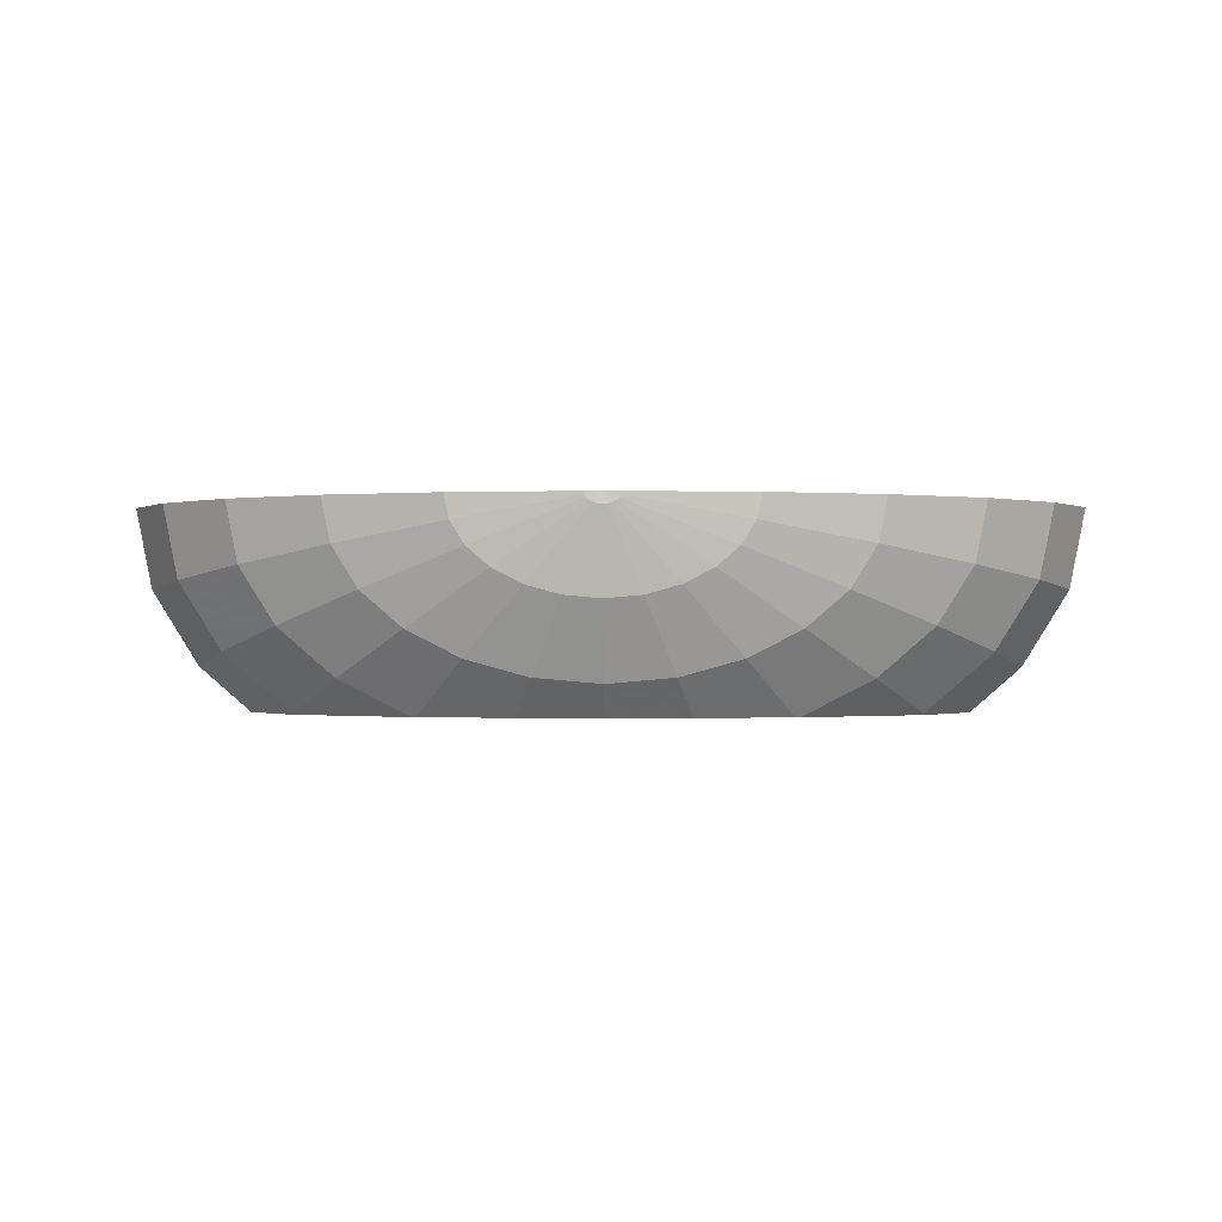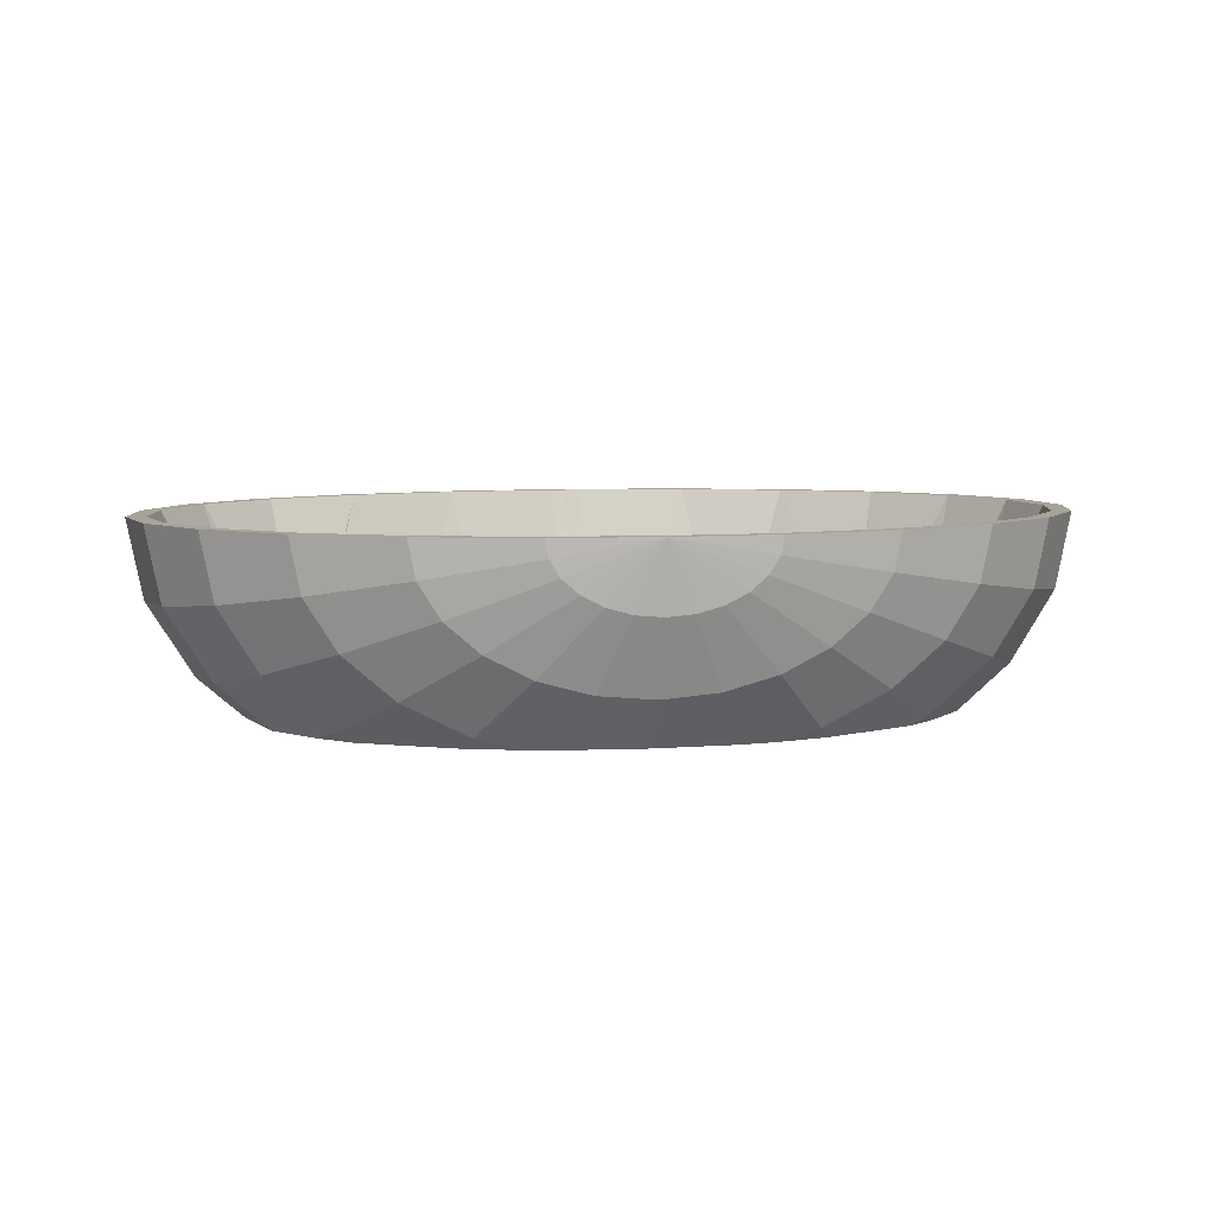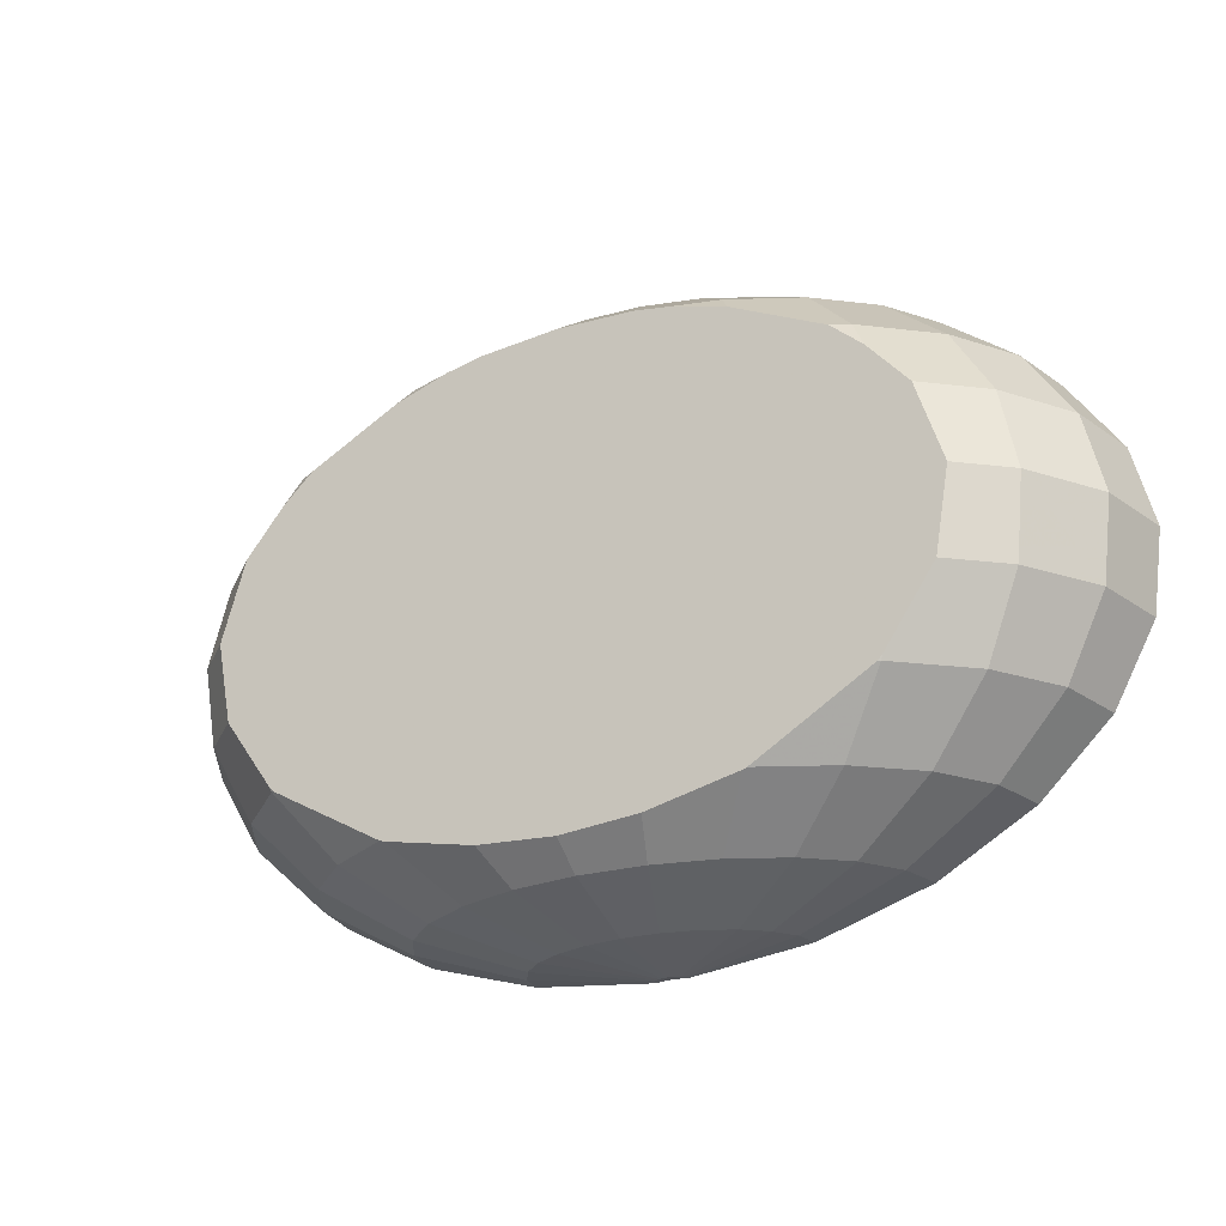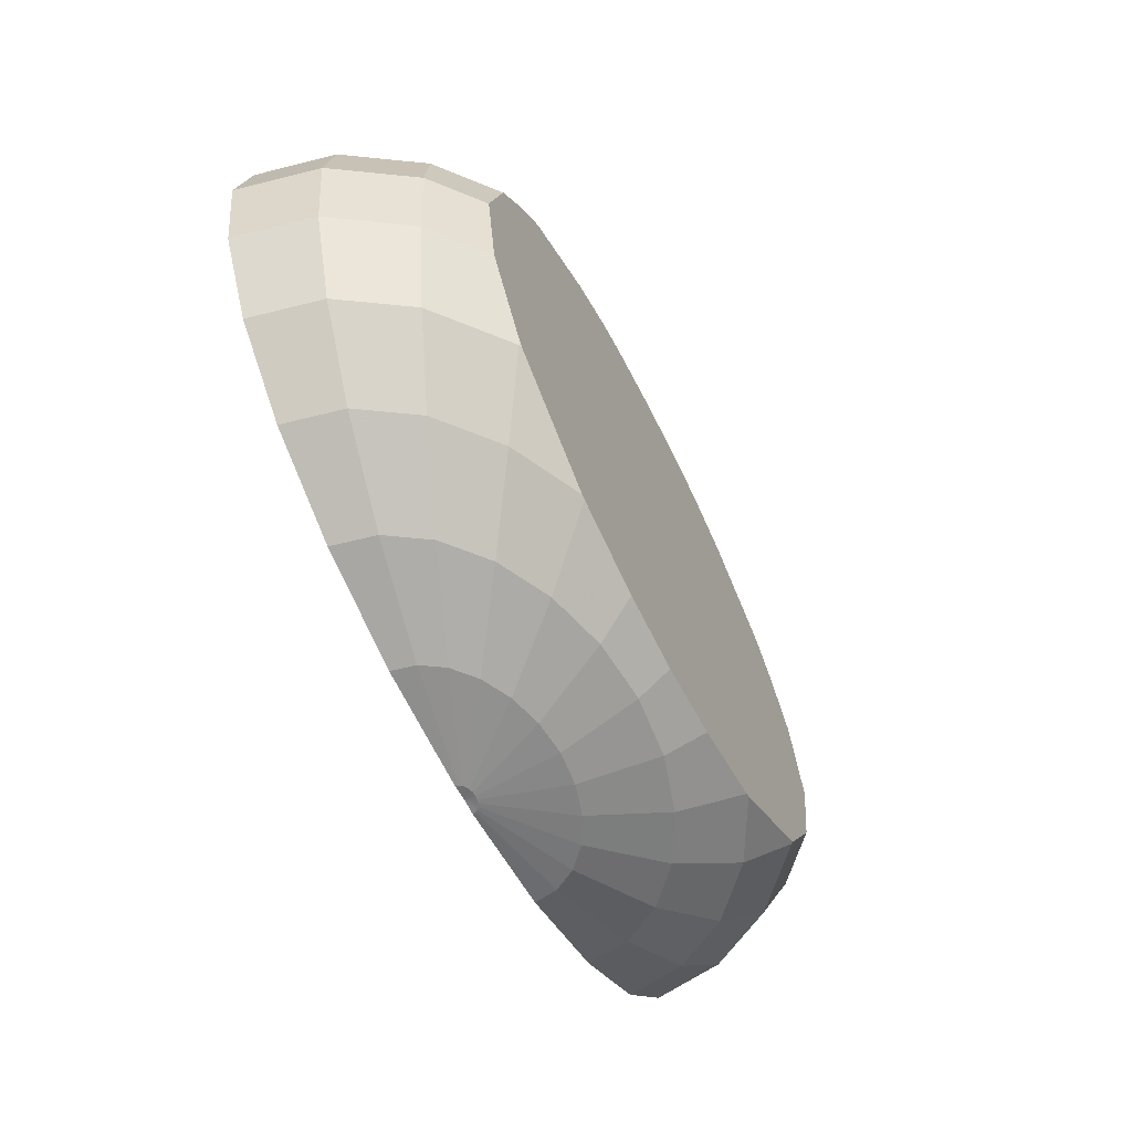
<metadata>
{"format":"obj","ext":"obj","renderer":"f3d","projection":"perspective","resolution":1024,"background":"white","views":[{"elev":-0.8,"azim":0.7,"up":"+Z"},{"elev":6.9,"azim":170.0,"up":"+Z"},{"elev":-24.3,"azim":-150.5,"up":"+Y"},{"elev":-58.9,"azim":115.8,"up":"+Y"}]}
</metadata>
<code>
v -0.03743 -0.04444 0.002428
v -0.02096 -0.0503 0.008797
v -0.04168 -0.04442 0.009285
v -0.02331 -0.05029 0.01258
v -0.04313 -0.04441 0.01664
v -0.02411 -0.05028 0.01664
v -0.04132 -0.04251 0.01664
v -0.05673 -0.03394 0.01664
v -0.05922 -0.03546 0.01664
v -0.06827 -0.02302 0.01664
v -0.07127 -0.02406 0.01664
v -0.07517 -0.01048 0.01664
v -0.07847 -0.01097 0.01665
v -0.07694 0.002821 0.01664
v -0.06162 0.002827 -0.01707
v -0.05927 -0.01106 -0.01707
v -0.06798 -0.01102 -0.009486
v -0.05081 -0.02332 -0.01707
v -0.06177 -0.0241 -0.007037
v -0.06886 -0.02407 0.004387
v -0.0758 -0.01098 0.003118
v -0.06957 0.002865 -0.01016
v -0.07759 0.002903 0.002772
v -0.06641 0.01659 -0.008997
v -0.07409 0.01663 0.003371
v -0.05874 0.02924 -0.006092
v -0.06554 0.02927 0.004875
v -0.04706 0.03993 -0.001638
v -0.05253 0.03996 0.007181
v -0.03218 0.04795 0.004062
v -0.03595 0.04797 0.01013
v -0.01511 0.05275 0.01062
v -0.01691 0.05276 0.01353
v 0.000536 0.05382 0.01664
v -0.01753 0.05276 0.01664
v -0.03723 0.04798 0.01664
v -0.0544 0.03997 0.01664
v -0.06787 0.02928 0.01665
v -0.07671 0.01664 0.01664
v -0.08033 0.002916 0.01664
v -0.05722 -0.03547 0.00649
v -0.05134 -0.0355 -0.002973
v -0.03066 -0.04447 -0.003462
v -0.042 -0.03555 -0.0111
v -0.02183 -0.04451 -0.00798
v -0.0296 -0.03586 -0.01707
v -0.03035 -0.0356 -0.01707
v -0.02881 0.037 -0.01707
v -0.04487 0.02917 -0.01707
v -0.05006 -0.02416 -0.01707
v -0.05049 -0.02416 -0.01685
v -0.05029 0.02439 -0.01707
v -0.05714 0.01655 -0.01707
v -0.04791 0.02919 -0.01551
v -0.03835 0.03989 -0.009211
v -0.02619 0.04792 -0.00115
v -0.01224 0.05273 0.008125
v -0.008503 0.05272 0.00621
v -0.01838 0.04789 -0.005149
v -0.02701 0.03984 -0.01502
v -0.05211 0.03831 0.01664
v -0.06501 0.02808 0.01664
v -0.0231 -0.04814 0.01664
v -0.01401 -0.03924 -0.01707
v -0.01156 -0.04456 -0.01082
v -0.006682 -0.05037 0.001484
v -0.01235 -0.05034 0.003051
v -0.01722 -0.05032 0.005546
v -0.002621 -0.05269 0.01531
v -0.00307 -0.05269 0.0157
v -0.003353 -0.05269 0.01616
v -0.003449 -0.05269 0.01664
v -0.0006189 -0.05252 0.01664
v -0.002035 -0.05269 0.01501
v -0.001352 -0.0527 0.01482
v -0.0006204 -0.0527 0.01476
v -0.0005955 -0.0504 0.0009486
v 0.00549 -0.05043 0.001483
v 0.01049 -0.04467 -0.01082
v -0.000533 -0.04461 -0.01179
v 0.01306 -0.03937 -0.01707
v -0.0004857 -0.04028 -0.01707
v 0.000405 0.04173 -0.01707
v -0.01314 0.04095 -0.01707
v -0.01961 0.0398 -0.01707
v -0.003305 -0.05044 0.01664
v -0.0005941 -0.05028 0.01664
v 0.002113 -0.05047 0.01664
v 0.02195 -0.04835 0.01664
v 0.02872 -0.03614 -0.01707
v 0.02077 -0.04471 -0.00798
v 0.01116 -0.05045 0.003052
v 0.0001113 -0.0527 0.01482
v 0.0007938 -0.05271 0.01501
v 0.001378 -0.05271 0.01531
v 0.01603 -0.05048 0.005546
v 0.02959 -0.04476 -0.003462
v 0.04113 -0.03594 -0.0111
v 0.02948 -0.03589 -0.01707
v 0.02951 0.03672 -0.01707
v 0.02038 0.03961 -0.01707
v 0.01393 0.04082 -0.01707
v 0.01023 0.04775 -0.007663
v 0.0004709 0.0478 -0.00852
v 0.000524 0.05267 0.004596
v -0.009287 0.04784 -0.007663
v -0.004149 0.0527 0.005006
v -0.01679 0.05057 0.01664
v -0.03567 0.04598 0.01664
v -0.07348 0.01597 0.01664
v 0.0005118 0.05158 0.01664
v 0.005196 0.05265 0.005006
v 0.01932 0.04771 -0.005149
v 0.00955 0.05263 0.00621
v 0.02713 0.04767 -0.001149
v 0.01329 0.05261 0.008125
v 0.03312 0.04764 0.004062
v 0.01616 0.0526 0.01062
v 0.03689 0.04762 0.01013
v 0.01796 0.05259 0.01353
v 0.03817 0.04762 0.01664
v 0.01858 0.05259 0.01665
v 0.03656 0.04564 0.01664
v 0.05284 0.03781 0.01664
v 0.01779 0.0504 0.01664
v 0.02778 0.03958 -0.01502
v 0.03912 0.03952 -0.009211
v 0.04783 0.03948 -0.001638
v 0.0533 0.03945 0.007181
v 0.05517 0.03944 0.01664
v 0.06552 0.02745 0.01664
v 0.0454 0.02874 -0.01707
v 0.04844 0.02872 -0.01551
v 0.03945 -0.03026 -0.01707
v 0.04943 -0.02463 -0.01707
v 0.04986 -0.02464 -0.01685
v 0.04029 -0.0429 0.01665
v 0.0502 -0.0238 -0.01707
v 0.05072 0.02391 -0.01707
v 0.05927 0.02867 -0.006093
v 0.06608 0.02864 0.004875
v 0.06667 0.01596 -0.008998
v 0.07435 0.01592 0.003371
v 0.06952 0.002198 -0.01015
v 0.07755 0.002159 0.002772
v 0.06764 -0.01167 -0.009486
v 0.07546 -0.0117 0.003119
v 0.06114 -0.02469 -0.007036
v 0.06823 -0.02473 0.004386
v 0.05047 -0.03599 -0.002973
v 0.05634 -0.03602 0.00649
v 0.03636 -0.04479 0.002427
v 0.04062 -0.04481 0.009285
v 0.01977 -0.05049 0.008797
v 0.02212 -0.0505 0.01258
v 0.001829 -0.05271 0.0157
v 0.002111 -0.05271 0.01616
v 0.002208 -0.05271 0.01664
v 0.02292 -0.05051 0.01664
v 0.04207 -0.04482 0.01664
v 0.05835 -0.03603 0.01664
v 0.07065 -0.02474 0.01664
v 0.07813 -0.01172 0.01664
v 0.08028 0.002146 0.01664
v 0.07696 0.01591 0.01664
v 0.0684 0.02863 0.01664
v 0.07372 0.01527 0.01664
v 0.05739 0.016 -0.01707
v 0.0769 0.002084 0.01664
v 0.07587 -0.004556 0.01664
v 0.07484 -0.0112 0.01664
v 0.06767 -0.02367 0.01665
v 0.05589 -0.03448 0.01664
v 0.05892 -0.01162 -0.01707
v 0.06158 0.002236 -0.01707
f 1 2 3
f 3 2 1
f 4 3 2
f 2 3 4
f 3 4 5
f 5 4 3
f 6 5 4
f 6 5 7
f 7 5 6
f 7 5 8
f 8 5 7
f 5 9 8
f 8 9 5
f 8 9 10
f 10 9 8
f 9 11 10
f 10 11 9
f 10 11 12
f 12 11 10
f 11 13 12
f 12 13 11
f 14 12 13
f 13 12 14
f 14 15 12
f 12 15 14
f 12 15 16
f 16 15 12
f 16 17 15
f 16 18 17
f 17 18 16
f 19 17 18
f 19 20 17
f 17 20 19
f 21 17 20
f 20 17 21
f 17 21 22
f 22 21 17
f 23 22 21
f 22 23 24
f 24 23 22
f 25 24 23
f 24 25 26
f 26 25 24
f 27 26 25
f 26 27 28
f 28 27 26
f 29 28 27
f 28 29 30
f 30 29 28
f 31 30 29
f 30 31 32
f 32 31 30
f 33 32 31
f 32 33 34
f 34 33 32
f 34 33 35
f 35 33 34
f 35 33 36
f 36 33 35
f 31 36 33
f 33 36 31
f 36 31 37
f 37 31 36
f 29 37 31
f 31 37 29
f 37 29 38
f 38 29 37
f 27 38 29
f 29 38 27
f 38 27 39
f 39 27 38
f 25 39 27
f 27 39 25
f 39 25 40
f 40 25 39
f 23 40 25
f 25 40 23
f 40 23 13
f 13 23 40
f 21 13 23
f 23 13 21
f 13 21 11
f 11 21 13
f 20 11 21
f 21 11 20
f 11 20 9
f 9 20 11
f 41 9 20
f 20 9 41
f 41 3 9
f 3 41 1
f 1 41 3
f 42 1 41
f 41 1 42
f 1 42 43
f 43 42 1
f 44 43 42
f 42 43 44
f 43 44 45
f 45 44 43
f 45 44 46
f 46 44 45
f 47 46 44
f 44 46 47
f 46 47 48
f 48 47 46
f 48 47 49
f 49 47 48
f 47 50 49
f 47 44 50
f 50 44 47
f 51 50 44
f 51 18 50
f 51 19 18
f 18 19 51
f 18 17 19
f 19 51 42
f 42 51 19
f 44 42 51
f 51 42 44
f 44 50 51
f 50 18 51
f 50 18 52
f 52 18 50
f 52 18 53
f 53 18 52
f 18 16 53
f 53 16 18
f 15 53 16
f 15 22 53
f 53 22 15
f 24 53 22
f 53 24 52
f 52 24 53
f 52 24 54
f 54 24 52
f 26 54 24
f 54 26 55
f 55 26 54
f 28 55 26
f 55 28 56
f 56 28 55
f 30 56 28
f 56 30 57
f 57 30 56
f 32 57 30
f 57 32 34
f 34 32 57
f 30 57 32
f 58 57 34
f 34 57 58
f 57 58 56
f 56 58 57
f 59 56 58
f 58 56 59
f 56 59 55
f 55 59 56
f 60 55 59
f 59 55 60
f 55 60 54
f 54 60 55
f 54 60 49
f 49 60 54
f 48 49 60
f 60 49 48
f 48 49 61
f 61 49 48
f 61 49 62
f 62 49 61
f 62 49 52
f 52 49 62
f 52 54 49
f 49 54 52
f 49 50 52
f 52 50 49
f 49 50 47
f 50 47 7
f 7 47 50
f 7 47 63
f 63 47 7
f 47 46 63
f 63 46 47
f 46 64 63
f 46 64 45
f 45 64 46
f 65 45 64
f 65 66 45
f 45 66 65
f 67 45 66
f 45 67 43
f 43 67 45
f 68 43 67
f 43 68 1
f 1 68 43
f 2 1 68
f 68 1 2
f 68 69 2
f 2 69 68
f 70 2 69
f 2 70 4
f 4 70 2
f 71 4 70
f 70 4 71
f 4 71 6
f 6 71 4
f 72 6 71
f 72 6 63
f 63 6 72
f 63 6 7
f 7 6 63
f 71 6 72
f 71 73 72
f 71 70 73
f 73 70 71
f 70 69 73
f 69 2 70
f 73 69 70
f 69 74 73
f 69 68 74
f 74 68 69
f 67 74 68
f 68 74 67
f 74 67 75
f 75 67 74
f 66 75 67
f 67 75 66
f 75 66 76
f 76 66 75
f 77 76 66
f 66 76 77
f 77 78 76
f 78 77 79
f 79 77 78
f 80 79 77
f 77 79 80
f 79 80 81
f 81 80 79
f 82 81 80
f 80 81 82
f 81 82 83
f 83 82 81
f 83 82 84
f 84 82 83
f 82 64 84
f 64 82 65
f 65 82 64
f 80 65 82
f 80 77 65
f 65 77 80
f 66 65 77
f 77 65 66
f 82 65 80
f 84 64 82
f 84 64 85
f 85 64 84
f 85 64 48
f 48 64 85
f 64 46 48
f 48 46 64
f 63 64 46
f 63 64 86
f 86 64 63
f 64 82 86
f 86 82 64
f 82 87 86
f 87 82 88
f 88 82 87
f 88 82 89
f 89 82 88
f 82 81 89
f 89 81 82
f 81 90 89
f 81 90 79
f 79 90 81
f 91 79 90
f 79 91 78
f 78 91 79
f 92 78 91
f 91 78 92
f 78 92 93
f 93 92 78
f 94 93 92
f 92 93 94
f 93 94 73
f 73 94 93
f 94 95 73
f 95 94 96
f 96 94 95
f 92 96 94
f 96 92 97
f 97 92 96
f 91 97 92
f 92 97 91
f 97 91 98
f 98 91 97
f 98 91 99
f 99 91 98
f 90 99 91
f 91 99 90
f 99 90 100
f 100 90 99
f 100 90 101
f 101 90 100
f 101 90 102
f 102 90 101
f 90 81 102
f 102 81 90
f 102 81 83
f 83 81 102
f 102 83 103
f 103 83 102
f 104 103 83
f 104 105 103
f 104 106 105
f 105 106 104
f 107 105 106
f 105 107 34
f 34 107 105
f 107 58 34
f 34 58 107
f 58 107 59
f 59 107 58
f 106 59 107
f 107 59 106
f 59 106 60
f 60 106 59
f 60 106 85
f 85 106 60
f 84 85 106
f 106 85 84
f 84 85 108
f 108 85 84
f 108 85 109
f 109 85 108
f 85 48 109
f 48 60 85
f 85 60 48
f 109 48 85
f 48 61 109
f 109 61 48
f 109 61 36
f 36 61 109
f 36 61 37
f 37 61 36
f 61 62 37
f 37 62 61
f 37 62 38
f 38 62 37
f 62 110 38
f 38 110 62
f 38 110 39
f 39 110 38
f 110 14 39
f 39 14 110
f 14 13 39
f 39 13 14
f 40 39 13
f 13 39 40
f 110 53 14
f 14 53 110
f 53 15 14
f 16 53 15
f 14 15 53
f 15 17 16
f 22 15 17
f 17 15 22
f 62 53 110
f 110 53 62
f 62 52 53
f 53 52 62
f 35 109 36
f 108 109 35
f 35 109 108
f 36 109 35
f 34 108 35
f 111 108 34
f 34 108 111
f 35 108 34
f 111 83 108
f 108 83 111
f 83 84 108
f 83 84 104
f 104 84 83
f 106 104 84
f 84 104 106
f 108 84 83
f 83 103 104
f 103 105 104
f 112 103 105
f 105 103 112
f 103 112 113
f 113 112 103
f 114 113 112
f 112 113 114
f 113 114 115
f 115 114 113
f 116 115 114
f 114 115 116
f 115 116 117
f 117 116 115
f 118 117 116
f 116 117 118
f 117 118 119
f 119 118 117
f 120 119 118
f 118 119 120
f 119 120 121
f 121 120 119
f 122 121 120
f 121 123 122
f 124 123 121
f 121 123 124
f 122 123 121
f 123 125 122
f 122 125 123
f 122 125 34
f 34 125 122
f 125 111 34
f 34 111 125
f 83 111 125
f 125 111 83
f 102 83 125
f 125 83 102
f 101 102 125
f 101 102 126
f 126 102 101
f 103 126 102
f 113 126 103
f 103 126 113
f 102 126 103
f 126 113 127
f 127 113 126
f 115 127 113
f 113 127 115
f 127 115 128
f 128 115 127
f 117 128 115
f 115 128 117
f 128 117 129
f 129 117 128
f 119 129 117
f 117 129 119
f 129 119 130
f 130 119 129
f 121 130 119
f 130 124 121
f 131 124 130
f 130 124 131
f 121 124 130
f 119 130 121
f 132 124 131
f 132 123 124
f 124 123 132
f 132 100 123
f 132 100 133
f 133 100 132
f 126 133 100
f 127 133 126
f 126 133 127
f 100 133 126
f 101 126 100
f 100 126 101
f 100 101 125
f 125 101 100
f 125 102 101
f 123 100 125
f 125 100 123
f 123 100 132
f 132 99 100
f 134 99 132
f 99 134 98
f 98 134 99
f 135 98 134
f 136 98 135
f 135 98 136
f 134 98 135
f 135 134 132
f 132 134 135
f 132 99 134
f 100 99 132
f 99 134 137
f 137 134 99
f 134 135 137
f 137 135 134
f 135 138 137
f 136 135 138
f 138 135 136
f 138 135 139
f 139 135 138
f 139 135 132
f 132 135 139
f 132 133 139
f 139 133 132
f 133 140 139
f 133 127 140
f 140 127 133
f 128 140 127
f 127 140 128
f 128 129 140
f 140 129 128
f 141 140 129
f 129 140 141
f 140 141 142
f 142 141 140
f 143 142 141
f 141 142 143
f 142 143 144
f 144 143 142
f 145 144 143
f 143 144 145
f 144 145 146
f 146 145 144
f 147 146 145
f 146 147 148
f 148 147 146
f 149 148 147
f 147 148 149
f 148 149 150
f 150 149 148
f 151 150 149
f 149 150 151
f 150 151 152
f 152 151 150
f 153 152 151
f 152 153 154
f 154 153 152
f 155 154 153
f 153 154 155
f 154 155 156
f 156 155 154
f 157 156 155
f 155 156 157
f 156 157 73
f 73 157 156
f 73 157 158
f 158 157 73
f 158 157 159
f 159 157 158
f 155 159 157
f 157 159 155
f 159 155 160
f 160 155 159
f 153 160 155
f 155 160 153
f 160 153 161
f 161 153 160
f 151 161 153
f 161 151 162
f 162 151 161
f 149 162 151
f 162 149 163
f 163 149 162
f 147 163 149
f 163 147 164
f 164 147 163
f 145 164 147
f 164 145 165
f 165 145 164
f 143 165 145
f 165 143 166
f 166 143 165
f 141 166 143
f 143 166 141
f 166 141 130
f 130 141 166
f 129 130 141
f 141 130 129
f 166 131 130
f 167 131 166
f 166 131 167
f 130 131 166
f 168 131 167
f 139 131 168
f 132 131 139
f 139 131 132
f 168 131 139
f 167 131 168
f 168 167 169
f 169 167 168
f 169 167 165
f 165 167 169
f 165 167 166
f 166 167 165
f 164 169 165
f 163 169 164
f 169 163 170
f 170 163 169
f 170 163 171
f 171 163 170
f 163 162 171
f 171 162 163
f 171 162 172
f 172 162 171
f 162 161 172
f 172 161 162
f 172 161 173
f 173 161 172
f 161 160 173
f 173 160 161
f 173 160 137
f 137 160 173
f 160 159 137
f 137 159 160
f 137 159 89
f 89 159 137
f 159 158 89
f 89 158 159
f 89 158 88
f 88 158 89
f 158 73 88
f 88 73 158
f 88 73 87
f 87 73 88
f 87 73 86
f 86 73 87
f 73 72 86
f 86 72 73
f 86 72 63
f 63 72 86
f 72 73 71
f 86 87 82
f 89 99 137
f 137 99 89
f 90 99 89
f 89 99 90
f 89 90 81
f 137 138 173
f 173 138 137
f 138 172 173
f 174 172 138
f 174 171 172
f 170 171 174
f 174 171 170
f 172 171 174
f 138 172 174
f 173 172 138
f 138 174 148
f 148 174 138
f 146 148 174
f 174 148 146
f 146 174 144
f 144 174 146
f 175 144 174
f 144 175 142
f 142 175 144
f 168 142 175
f 168 139 142
f 142 139 168
f 142 139 140
f 140 139 142
f 139 140 133
f 168 174 139
f 175 174 168
f 174 144 175
f 168 174 175
f 139 174 168
f 174 138 139
f 139 138 174
f 175 169 174
f 175 168 169
f 175 142 168
f 169 168 175
f 174 169 175
f 169 170 174
f 174 170 169
f 136 138 148
f 148 138 136
f 136 148 98
f 98 148 136
f 150 98 148
f 148 98 150
f 98 150 97
f 97 150 98
f 152 97 150
f 97 152 96
f 96 152 97
f 154 96 152
f 152 96 154
f 96 154 95
f 95 154 96
f 156 95 154
f 154 95 156
f 95 156 73
f 73 156 95
f 73 95 94
f 150 97 152
f 137 138 135
f 164 169 163
f 165 169 164
f 131 124 132
f 145 165 143
f 147 164 145
f 145 146 147
f 149 163 147
f 151 162 149
f 153 161 151
f 151 152 153
f 120 34 122
f 120 118 34
f 34 118 120
f 118 116 34
f 34 116 118
f 116 114 34
f 34 114 116
f 114 112 34
f 34 112 114
f 112 105 34
f 34 105 112
f 122 34 120
f 120 121 122
f 106 105 107
f 90 79 91
f 94 96 92
f 76 93 73
f 93 76 78
f 78 76 93
f 76 78 77
f 73 93 76
f 75 76 73
f 73 76 75
f 74 75 73
f 73 75 74
f 73 74 69
f 64 45 65
f 66 45 67
f 67 43 68
f 4 5 6
f 8 50 7
f 7 50 8
f 18 50 8
f 8 50 18
f 10 18 8
f 10 16 18
f 18 16 10
f 12 16 10
f 10 16 12
f 8 18 10
f 28 56 30
f 26 55 28
f 24 54 26
f 22 53 24
f 42 41 19
f 19 41 42
f 20 19 41
f 41 19 20
f 9 3 41
f 5 9 3
f 3 9 5
f 21 22 23
f 23 24 25
f 25 26 27
f 27 28 29
f 29 30 31
f 31 32 33

</code>
